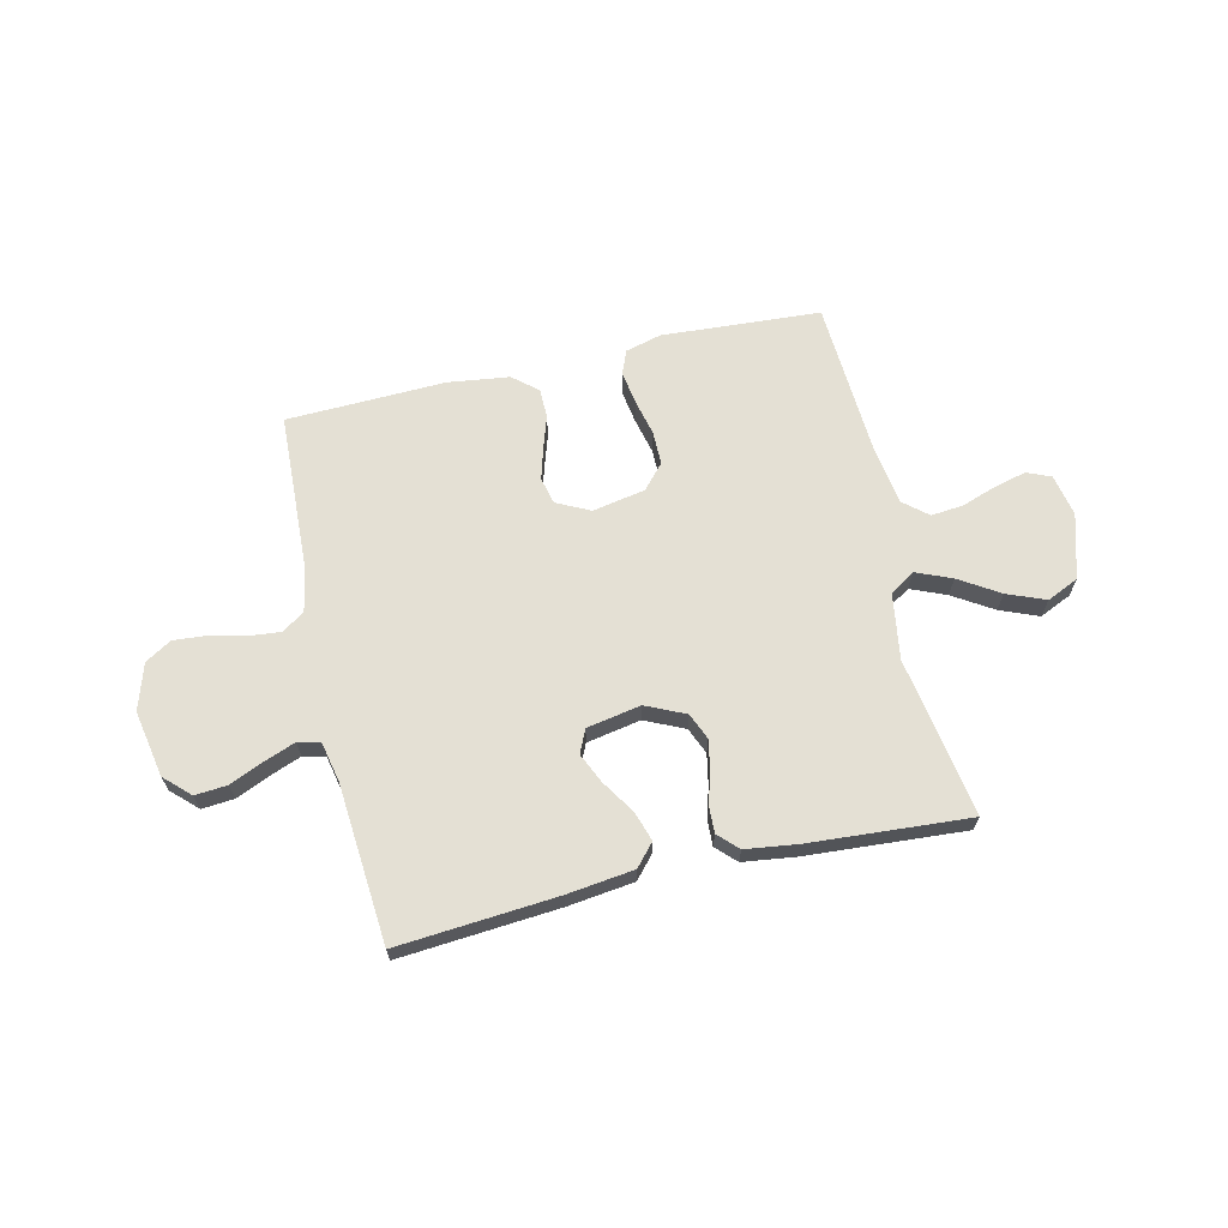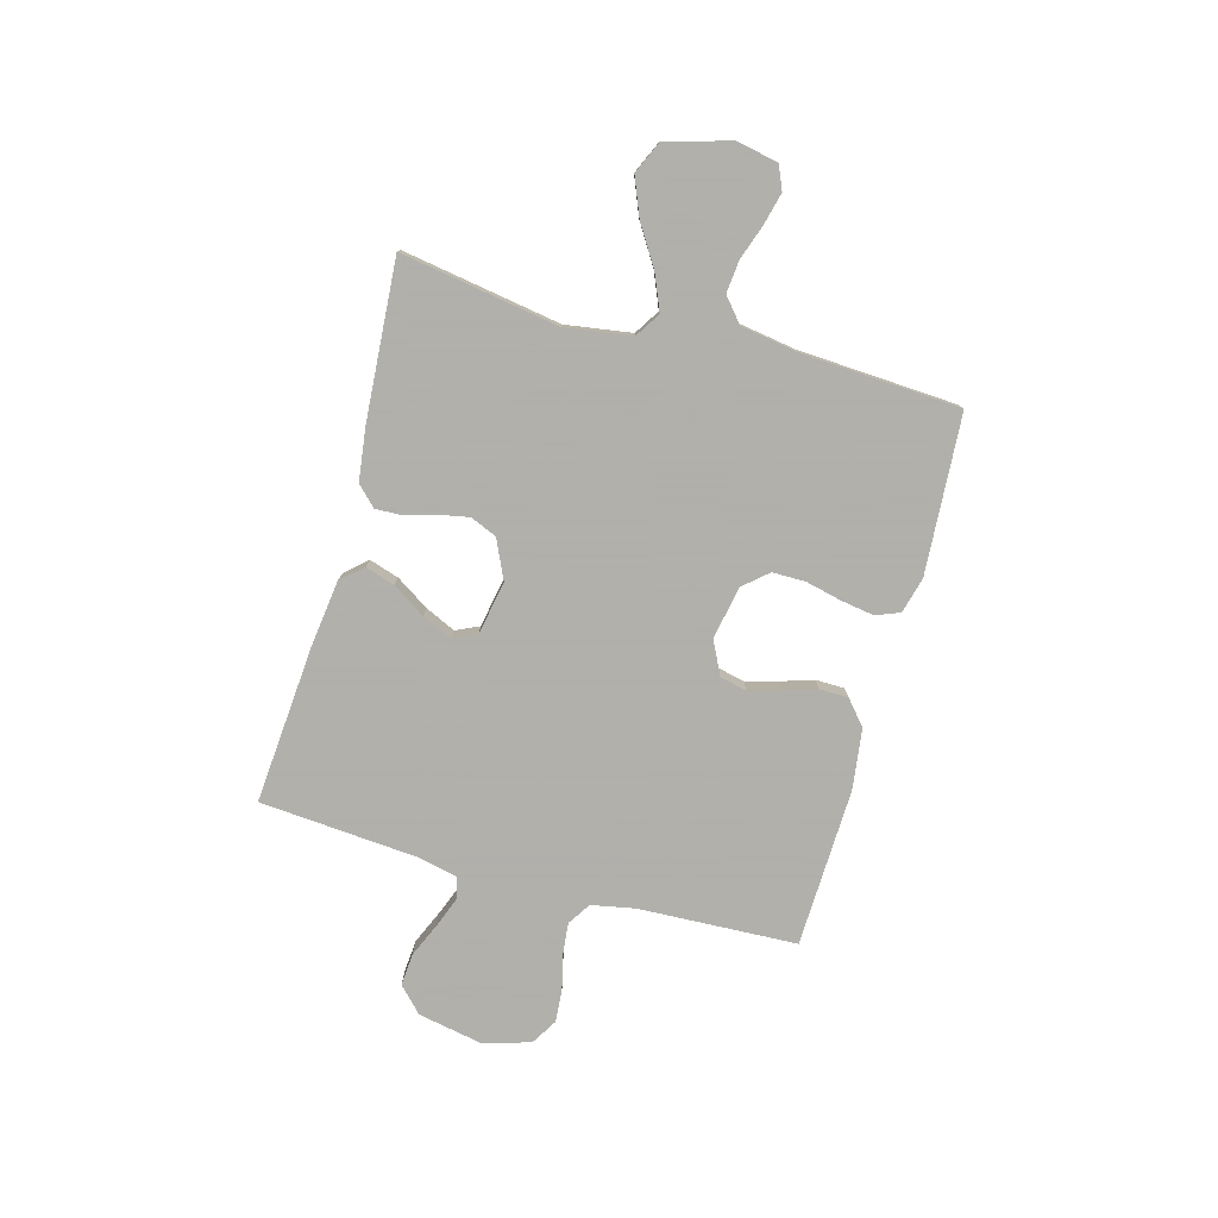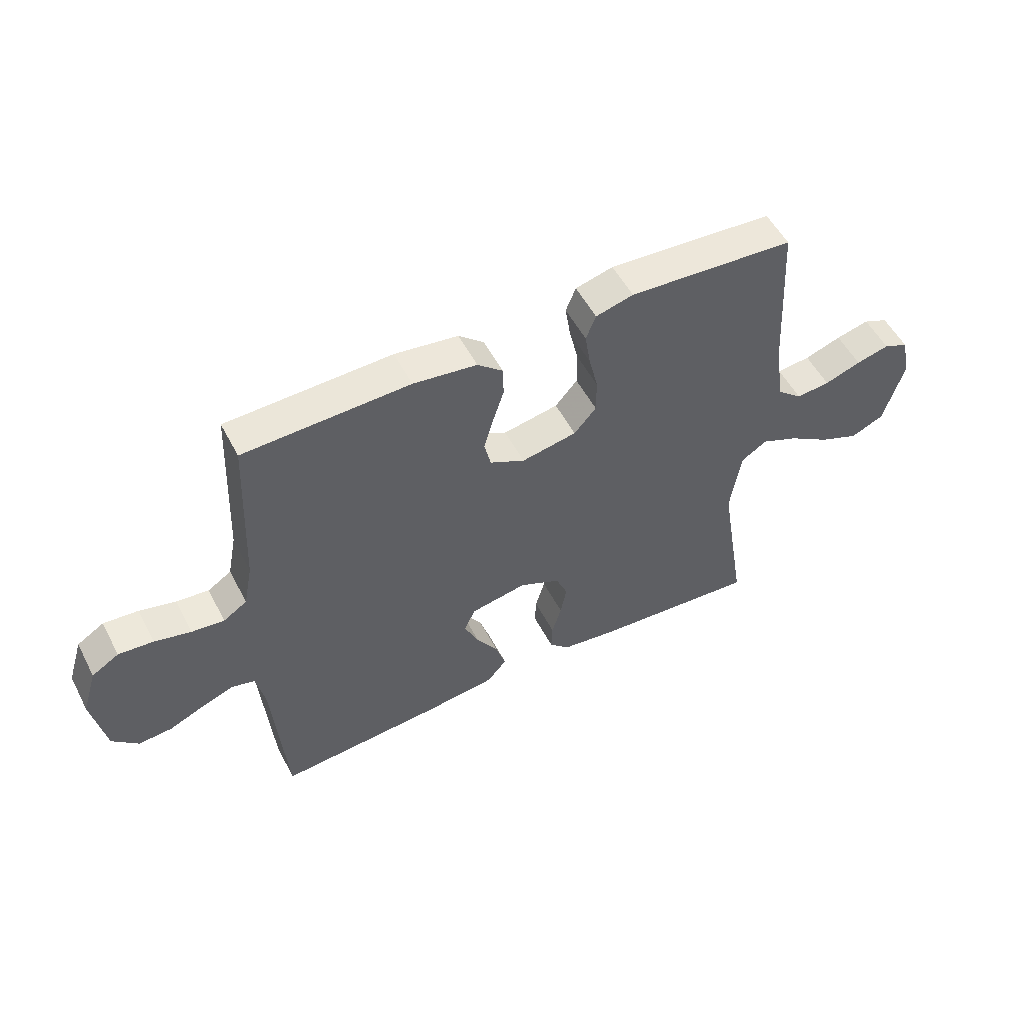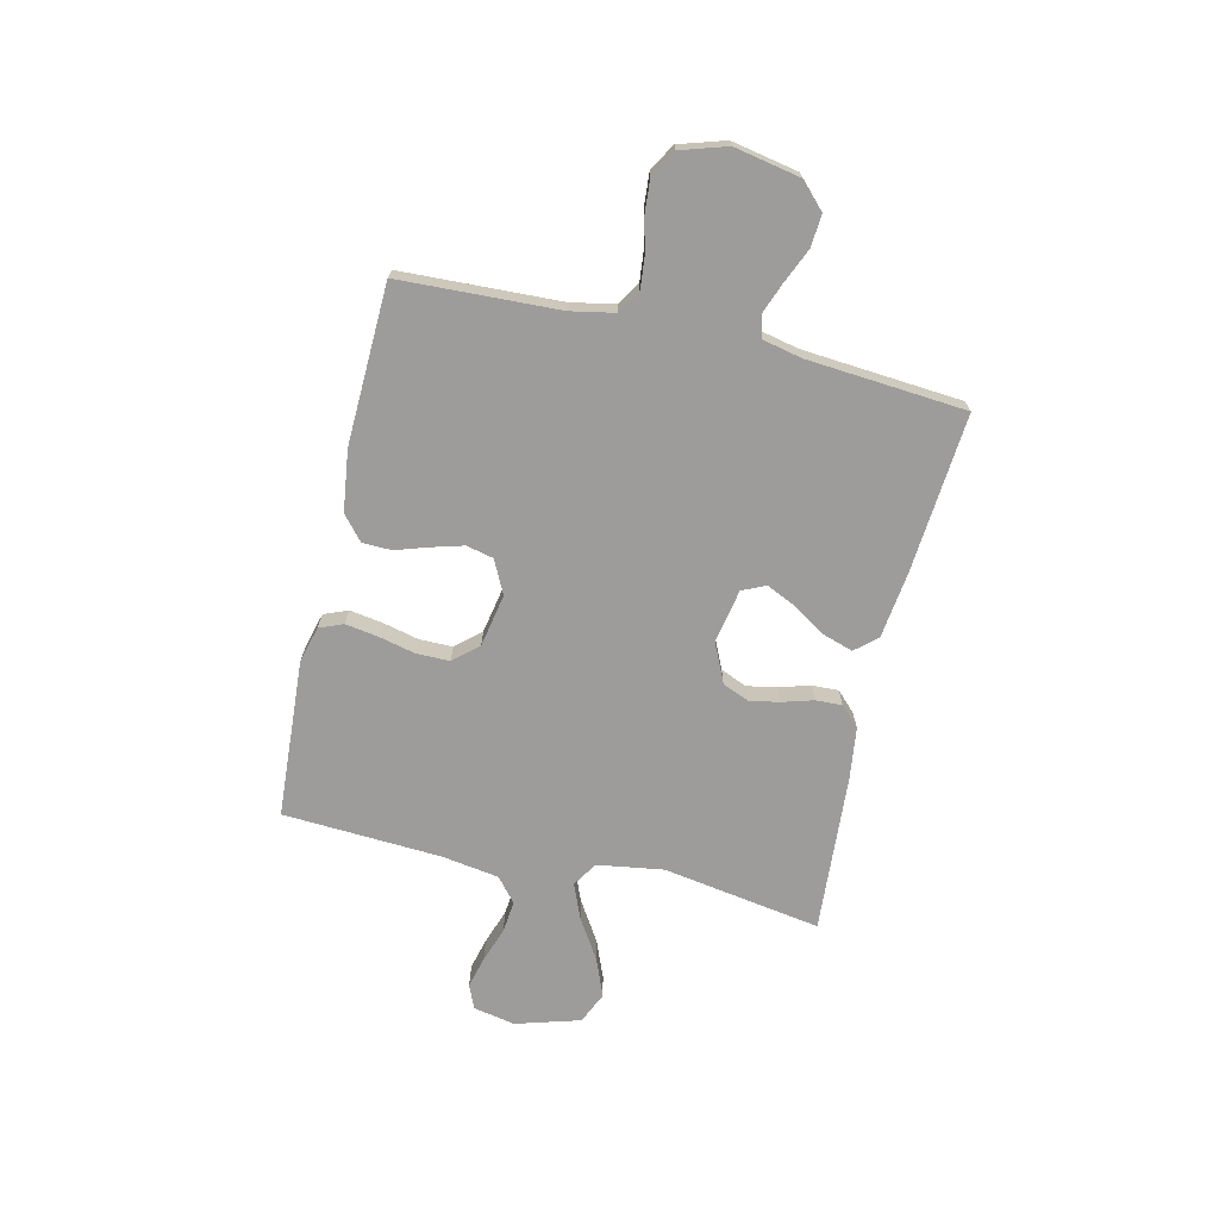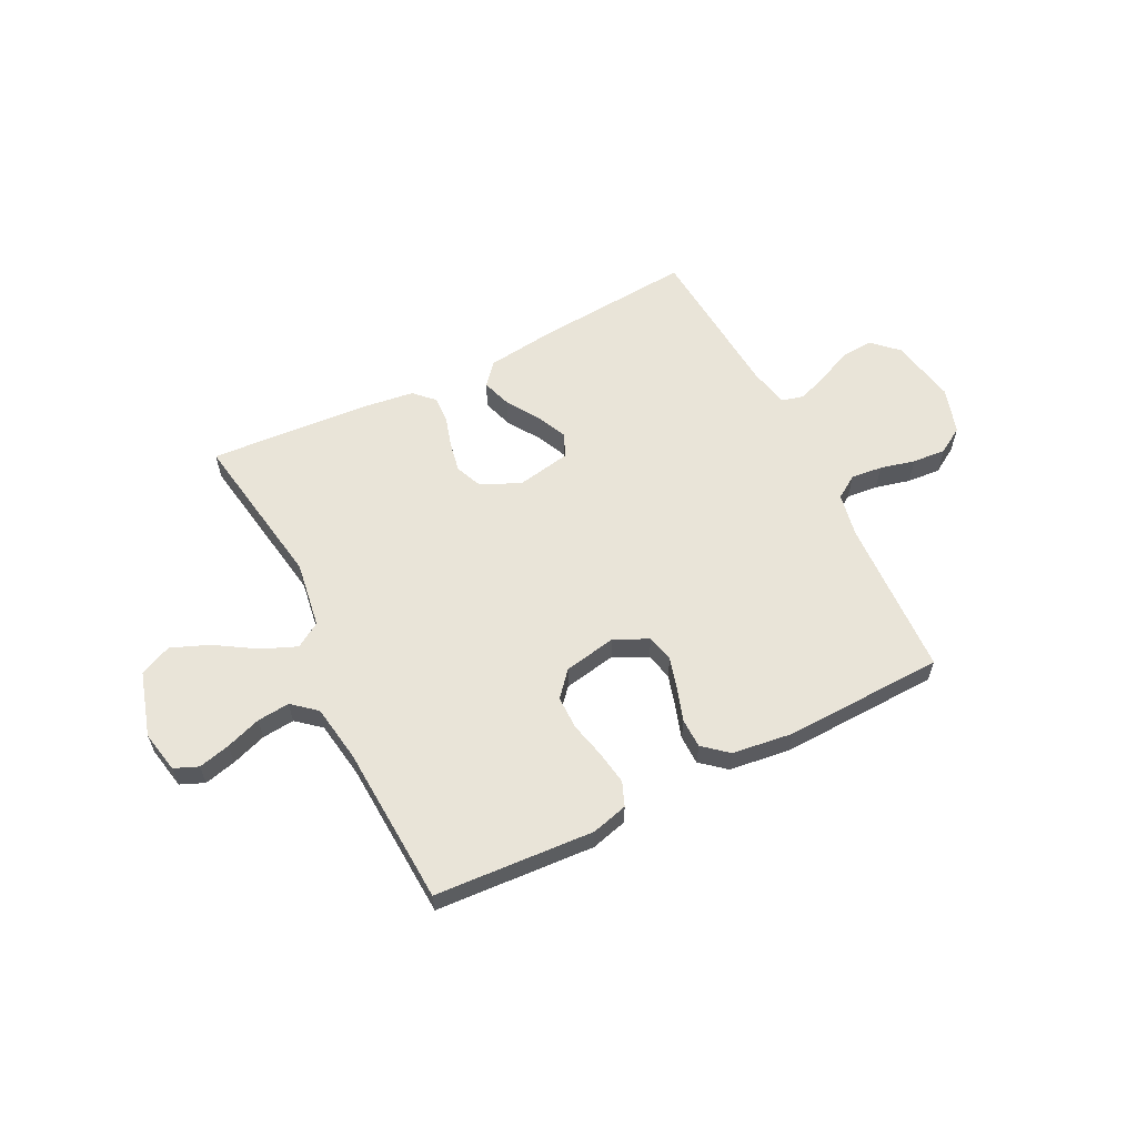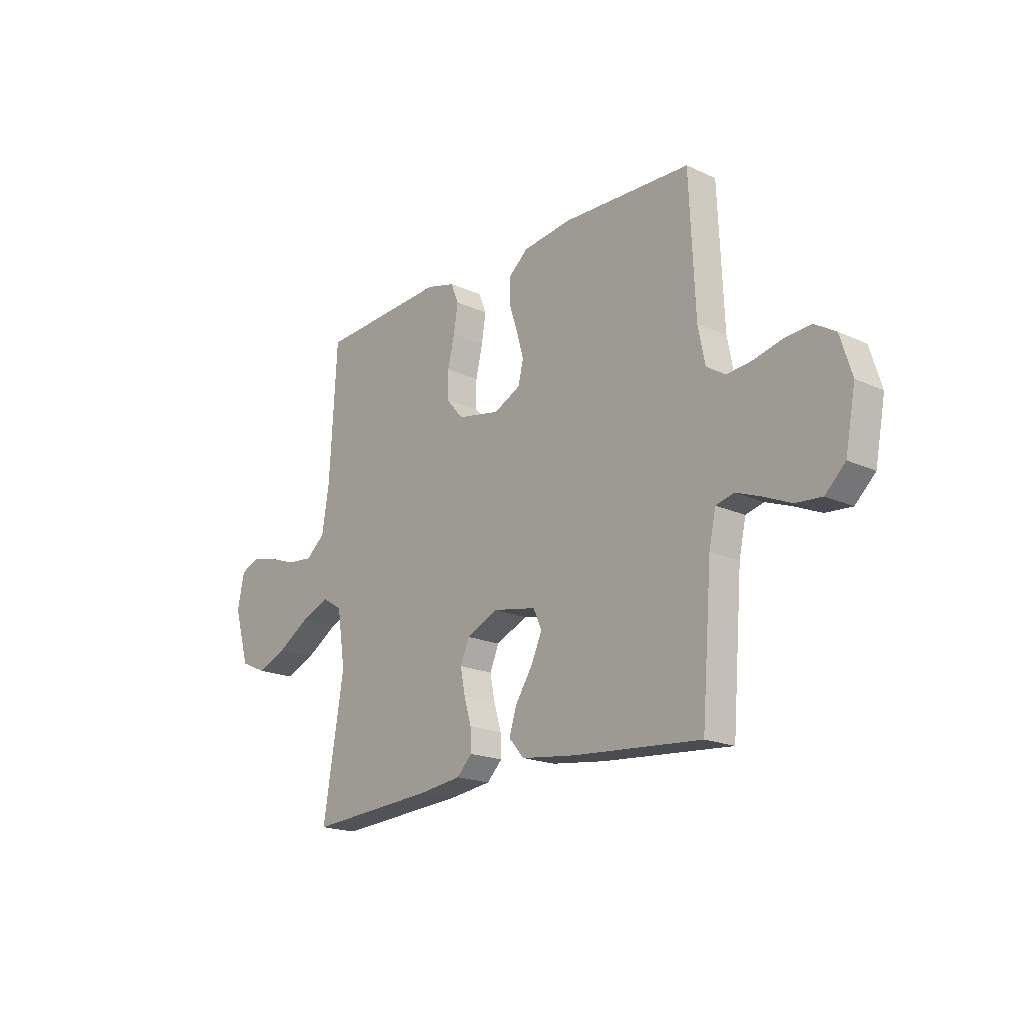
<metadata>
{"format":"obj","ext":"obj","renderer":"f3d","projection":"perspective","resolution":1024,"background":"white","views":[{"elev":66.1,"azim":167.0,"up":"+Y"},{"elev":-78.4,"azim":-105.4,"up":"+Y"},{"elev":53.2,"azim":152.8,"up":"+Z"},{"elev":-70.0,"azim":76.9,"up":"+Y"},{"elev":59.8,"azim":-26.6,"up":"+Y"},{"elev":-18.9,"azim":49.0,"up":"+Z"}]}
</metadata>
<code>
v 0.5 0.07 0.5
v 0.513 0.07 0.2
v 0.529 0.07 0.118
v 0.572 0.07 0.09
v 0.631 0.07 0.096
v 0.697 0.07 0.112
v 0.76 0.07 0.117
v 0.809 0.07 0.087
v 0.836 0.07 0
v 0.812 0.07 -0.125
v 0.765 0.07 -0.17
v 0.704 0.07 -0.165
v 0.64 0.07 -0.137
v 0.582 0.07 -0.115
v 0.54 0.07 -0.126
v 0.524 0.07 -0.2
v 0.5 0.07 -0.5
v 0.2 0.07 -0.476
v 0.074 0.07 -0.46
v 0.038 0.07 -0.419
v 0.056 0.07 -0.363
v 0.096 0.07 -0.301
v 0.122 0.07 -0.244
v 0.102 0.07 -0.2
v 0 0.07 -0.181
v -0.074 0.07 -0.215
v -0.095 0.07 -0.265
v -0.084 0.07 -0.322
v -0.067 0.07 -0.38
v -0.065 0.07 -0.43
v -0.101 0.07 -0.466
v -0.2 0.07 -0.479
v -0.5 0.07 -0.5
v -0.451 0.07 -0.2
v -0.47 0.07 -0.075
v -0.517 0.07 -0.045
v -0.584 0.07 -0.073
v -0.659 0.07 -0.12
v -0.731 0.07 -0.149
v -0.791 0.07 -0.122
v -0.827 0.07 0
v -0.811 0.07 0.079
v -0.766 0.07 0.098
v -0.706 0.07 0.083
v -0.64 0.07 0.06
v -0.579 0.07 0.054
v -0.534 0.07 0.092
v -0.517 0.07 0.2
v -0.5 0.07 0.5
v -0.2 0.07 0.519
v -0.132 0.07 0.501
v -0.114 0.07 0.456
v -0.124 0.07 0.393
v -0.14 0.07 0.325
v -0.14 0.07 0.262
v -0.1 0.07 0.216
v 0 0.07 0.197
v 0.063 0.07 0.228
v 0.075 0.07 0.279
v 0.058 0.07 0.339
v 0.038 0.07 0.401
v 0.039 0.07 0.456
v 0.085 0.07 0.495
v 0.2 0.07 0.51
v 0.5 0 0.5
v 0.513 0 0.2
v 0.529 0 0.118
v 0.572 0 0.09
v 0.631 0 0.096
v 0.697 0 0.112
v 0.76 0 0.117
v 0.809 0 0.087
v 0.836 0 0
v 0.812 0 -0.125
v 0.765 0 -0.17
v 0.704 0 -0.165
v 0.64 0 -0.137
v 0.582 0 -0.115
v 0.54 0 -0.126
v 0.524 0 -0.2
v 0.5 0 -0.5
v 0.2 0 -0.476
v 0.074 0 -0.46
v 0.038 0 -0.419
v 0.056 0 -0.363
v 0.096 0 -0.301
v 0.122 0 -0.244
v 0.102 0 -0.2
v 0 0 -0.181
v -0.074 0 -0.215
v -0.095 0 -0.265
v -0.084 0 -0.322
v -0.067 0 -0.38
v -0.065 0 -0.43
v -0.101 0 -0.466
v -0.2 0 -0.479
v -0.5 0 -0.5
v -0.451 0 -0.2
v -0.47 0 -0.075
v -0.517 0 -0.045
v -0.584 0 -0.073
v -0.659 0 -0.12
v -0.731 0 -0.149
v -0.791 0 -0.122
v -0.827 0 0
v -0.811 0 0.079
v -0.766 0 0.098
v -0.706 0 0.083
v -0.64 0 0.06
v -0.579 0 0.054
v -0.534 0 0.092
v -0.517 0 0.2
v -0.5 0 0.5
v -0.2 0 0.519
v -0.132 0 0.501
v -0.114 0 0.456
v -0.124 0 0.393
v -0.14 0 0.325
v -0.14 0 0.262
v -0.1 0 0.216
v 0 0 0.197
v 0.063 0 0.228
v 0.075 0 0.279
v 0.058 0 0.339
v 0.038 0 0.401
v 0.039 0 0.456
v 0.085 0 0.495
v 0.2 0 0.51
f 63 64 1 2
f 60 61 62 63
f 59 60 63 2
f 58 59 2 3
f 57 58 3 4
f 51 52 53 54
f 49 50 51 54
f 48 49 54 55
f 47 48 55 56
f 42 43 44 45
f 40 41 42 45
f 40 45 46
f 37 38 39 40
f 36 37 40 46
f 35 36 46 47
f 31 32 33 34
f 31 34 35
f 28 29 30 31
f 27 28 31 35
f 26 27 35 47
f 19 20 21 22
f 19 22 23
f 16 17 18 19
f 15 16 19 23
f 10 11 12 13
f 10 13 14
f 9 10 14
f 8 9 14 15
f 5 6 7 8
f 4 5 8 15
f 26 47 56 57
f 25 26 57 4
f 24 25 4 15
f 15 23 24
f 66 65 128 127
f 127 126 125 124
f 66 127 124 123
f 67 66 123 122
f 68 67 122 121
f 118 117 116 115
f 118 115 114 113
f 119 118 113 112
f 120 119 112 111
f 109 108 107 106
f 109 106 105 104
f 110 109 104
f 104 103 102 101
f 110 104 101 100
f 111 110 100 99
f 98 97 96 95
f 99 98 95
f 95 94 93 92
f 99 95 92 91
f 111 99 91 90
f 86 85 84 83
f 87 86 83
f 83 82 81 80
f 87 83 80 79
f 77 76 75 74
f 78 77 74
f 78 74 73
f 79 78 73 72
f 72 71 70 69
f 79 72 69 68
f 121 120 111 90
f 68 121 90 89
f 79 68 89 88
f 88 87 79
f 1 65 66 2
f 2 66 67 3
f 3 67 68 4
f 4 68 69 5
f 5 69 70 6
f 6 70 71 7
f 7 71 72 8
f 8 72 73 9
f 9 73 74 10
f 10 74 75 11
f 11 75 76 12
f 12 76 77 13
f 13 77 78 14
f 14 78 79 15
f 15 79 80 16
f 16 80 81 17
f 17 81 82 18
f 18 82 83 19
f 19 83 84 20
f 20 84 85 21
f 21 85 86 22
f 22 86 87 23
f 23 87 88 24
f 24 88 89 25
f 25 89 90 26
f 26 90 91 27
f 27 91 92 28
f 28 92 93 29
f 29 93 94 30
f 30 94 95 31
f 31 95 96 32
f 32 96 97 33
f 33 97 98 34
f 34 98 99 35
f 35 99 100 36
f 36 100 101 37
f 37 101 102 38
f 38 102 103 39
f 39 103 104 40
f 40 104 105 41
f 41 105 106 42
f 42 106 107 43
f 43 107 108 44
f 44 108 109 45
f 45 109 110 46
f 46 110 111 47
f 47 111 112 48
f 48 112 113 49
f 49 113 114 50
f 50 114 115 51
f 51 115 116 52
f 52 116 117 53
f 53 117 118 54
f 54 118 119 55
f 55 119 120 56
f 56 120 121 57
f 57 121 122 58
f 58 122 123 59
f 59 123 124 60
f 60 124 125 61
f 61 125 126 62
f 62 126 127 63
f 63 127 128 64
f 64 128 65 1

</code>
